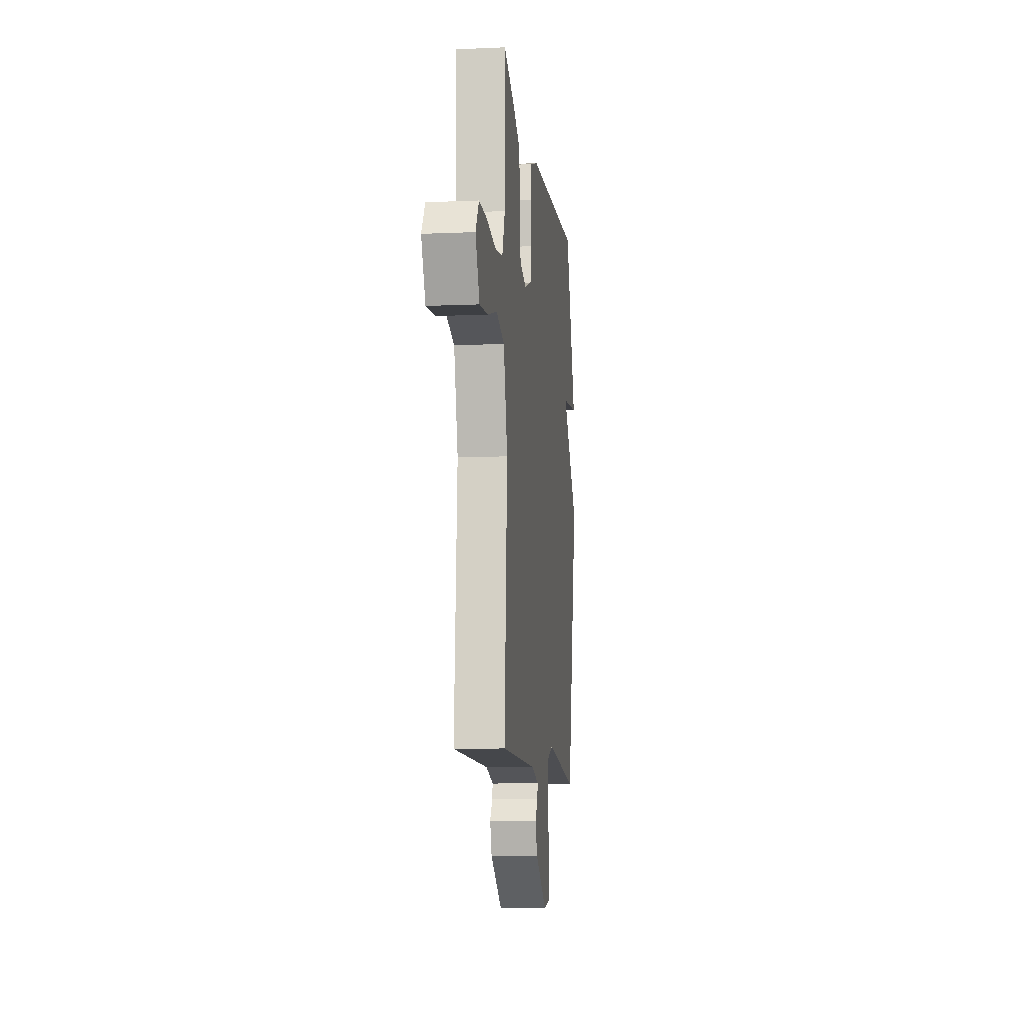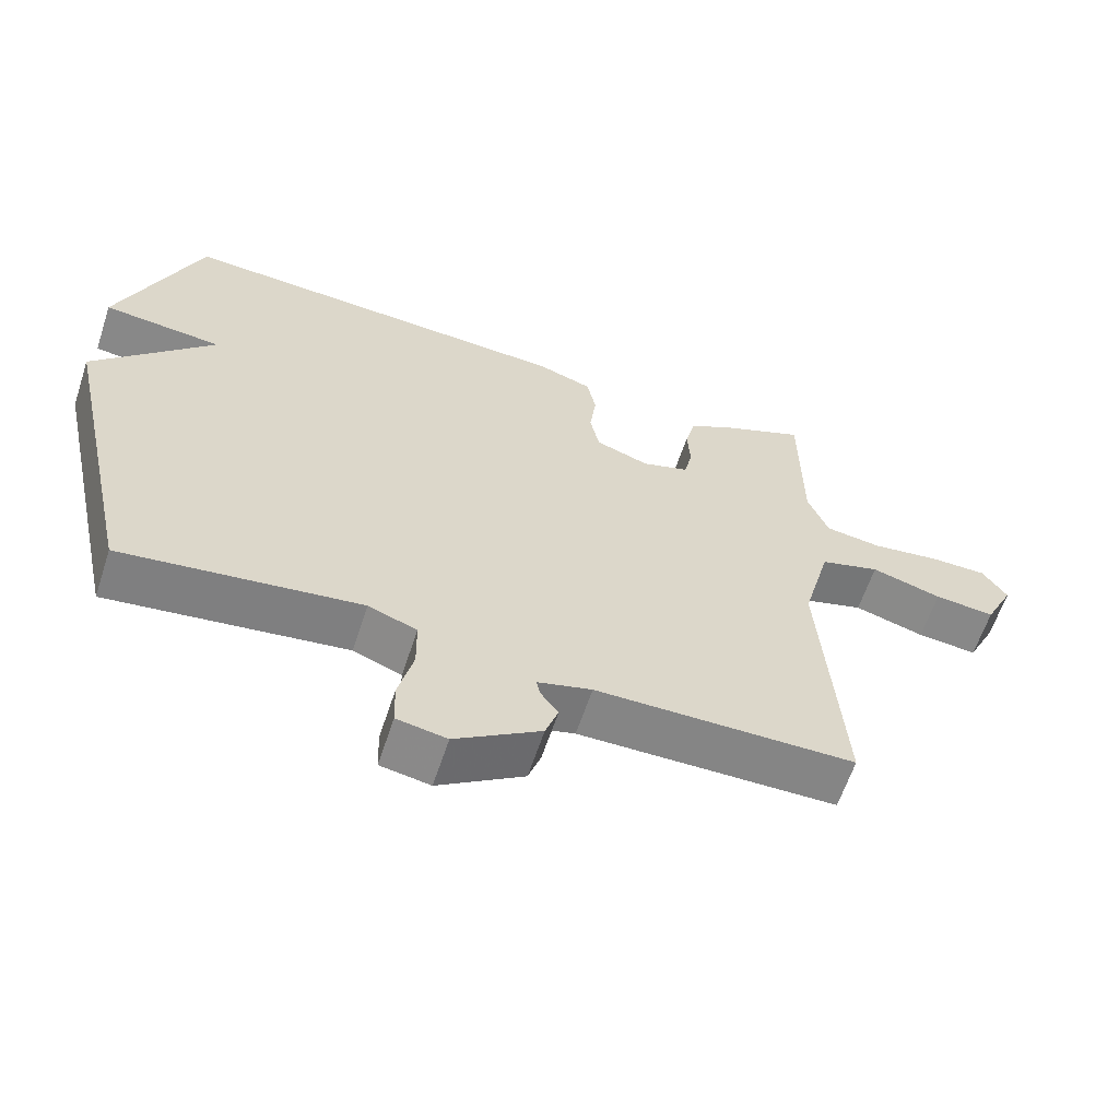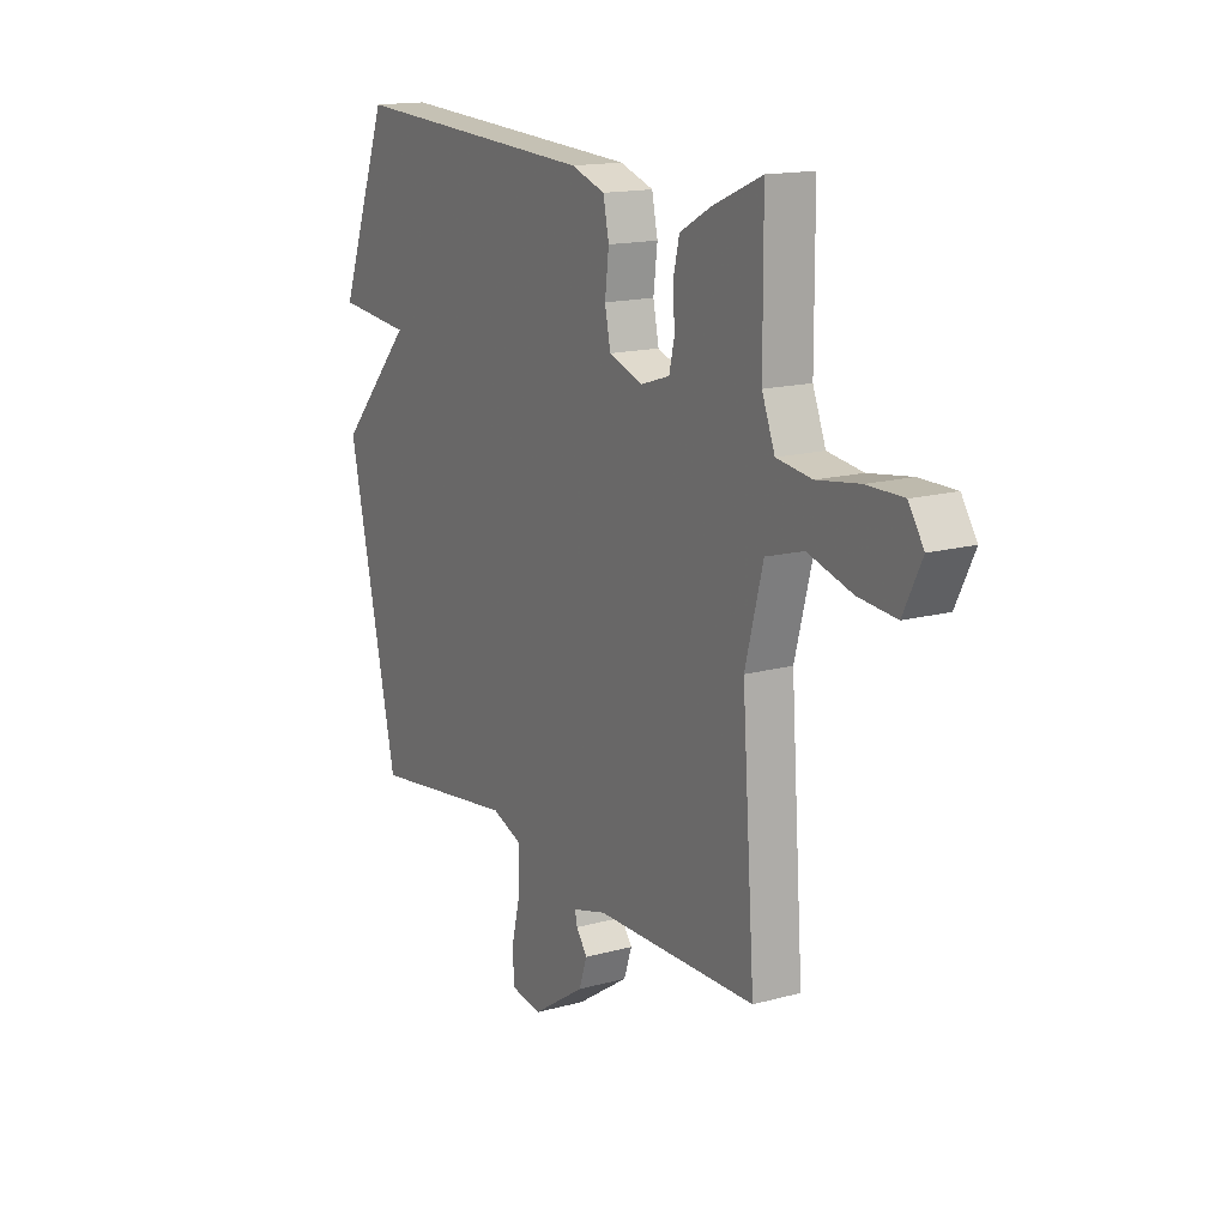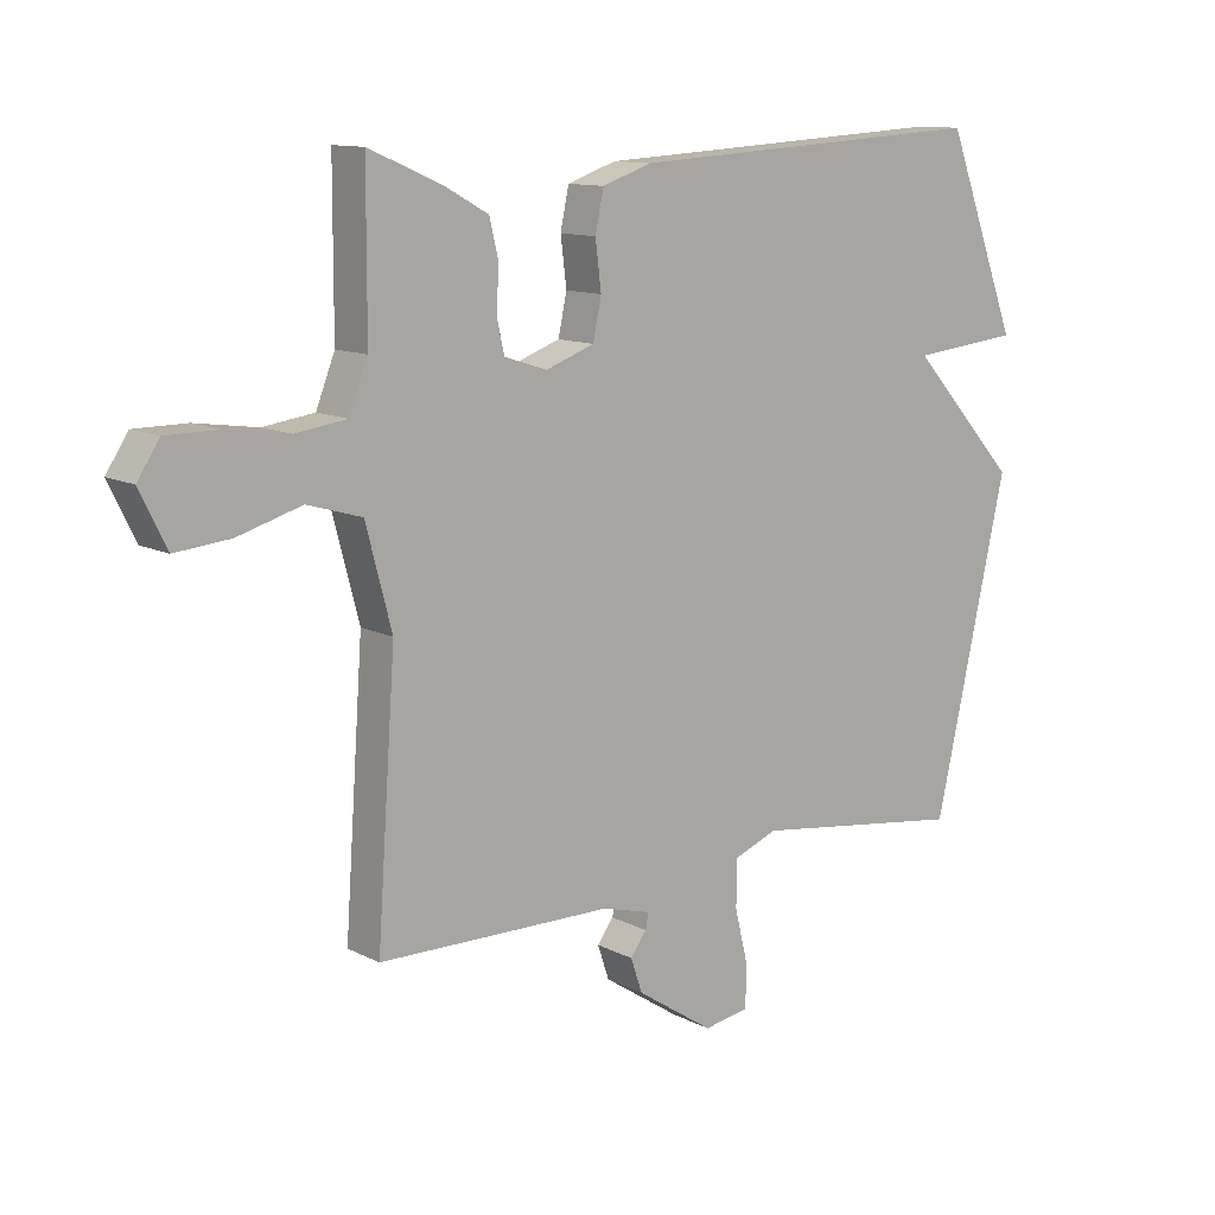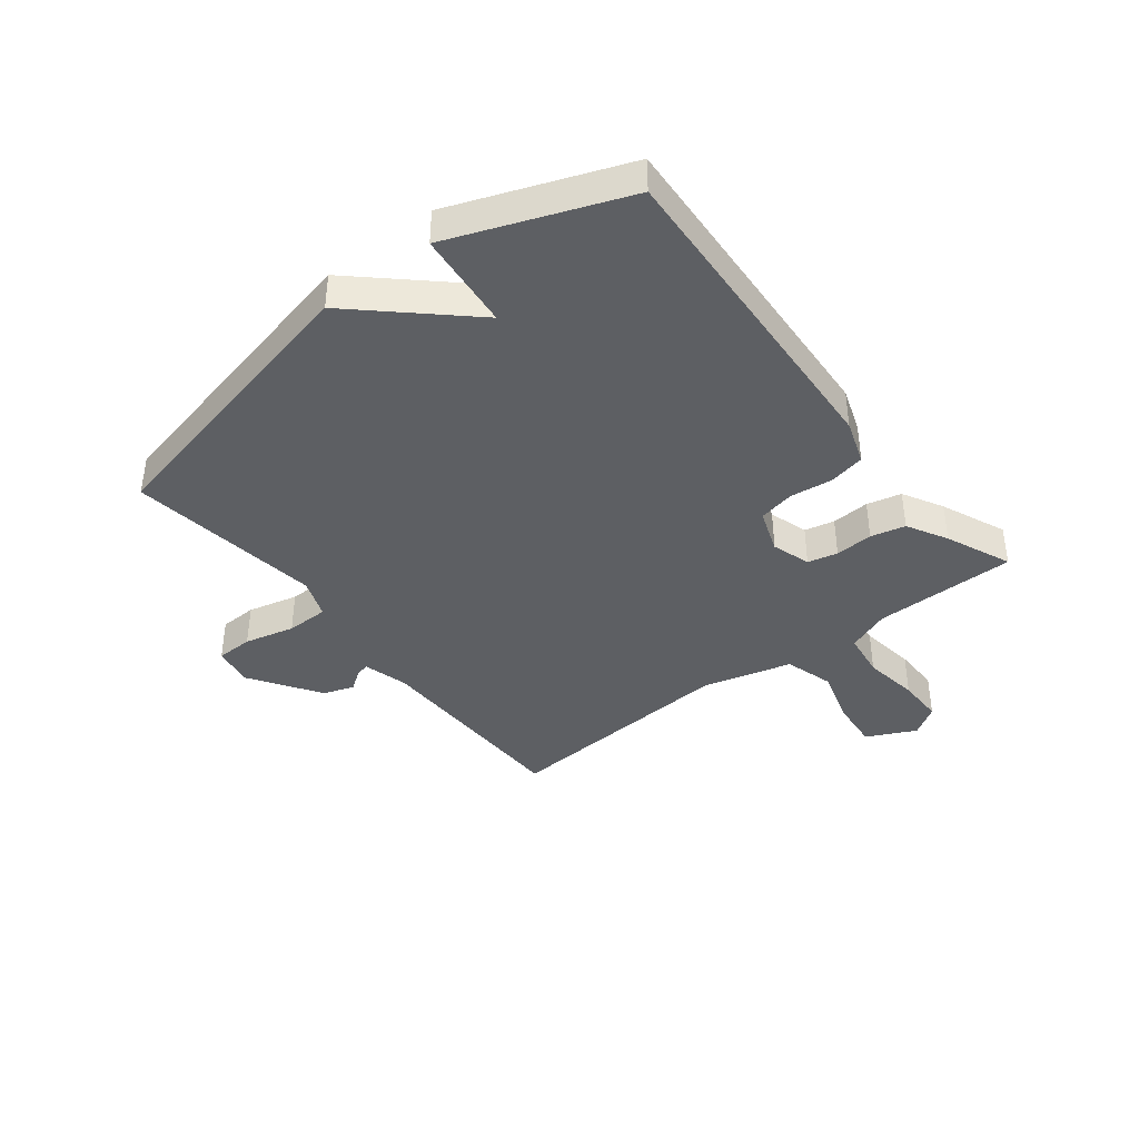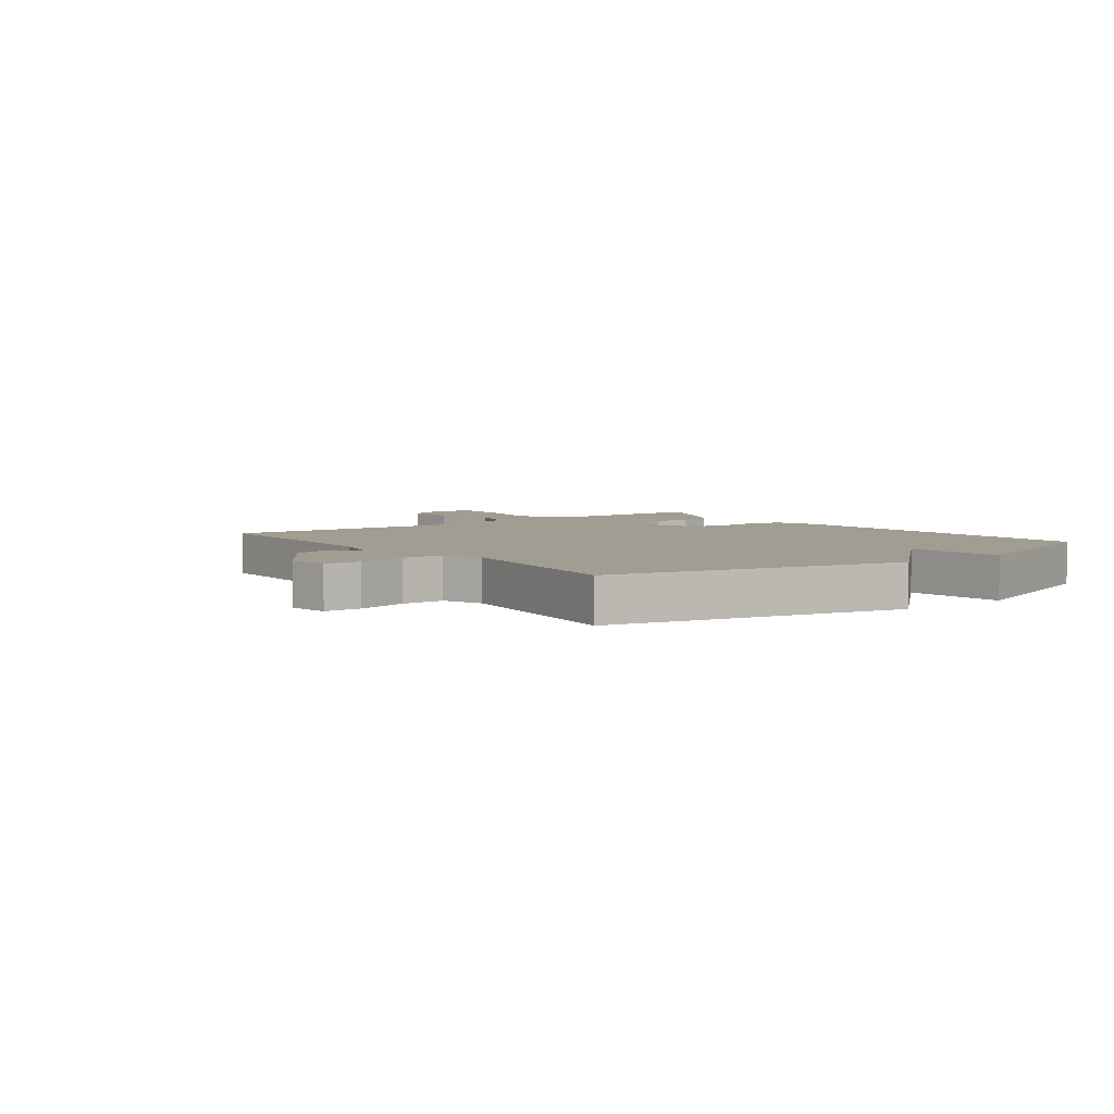
<metadata>
{"format":"obj","ext":"obj","renderer":"f3d","projection":"perspective","resolution":1024,"background":"white","views":[{"elev":-9.4,"azim":96.5,"up":"+Z"},{"elev":-61.9,"azim":-18.3,"up":"+Z"},{"elev":15.4,"azim":59.9,"up":"+Z"},{"elev":11.8,"azim":140.4,"up":"+Z"},{"elev":-39.8,"azim":-52.0,"up":"+Y"},{"elev":4.8,"azim":-127.1,"up":"+Y"}]}
</metadata>
<code>
v -0.5 0.07 0.5
v 0.063 0.07 0.468
v 0.139 0.07 0.442
v 0.152 0.07 0.38
v 0.143 0.07 0.307
v 0.156 0.07 0.245
v 0.231 0.07 0.218
v 0.297 0.07 0.239
v 0.309 0.07 0.29
v 0.305 0.07 0.355
v 0.319 0.07 0.414
v 0.388 0.07 0.452
v 0.5 0.07 0.5
v 0.501 0.07 0.257
v 0.53 0.07 0.183
v 0.609 0.07 0.172
v 0.705 0.07 0.186
v 0.786 0.07 0.186
v 0.82 0.07 0.134
v 0.779 0.07 0.05
v 0.694 0.07 0.058
v 0.595 0.07 0.087
v 0.511 0.07 0.062
v 0.471 0.07 -0.09
v 0.5 0.07 -0.5
v 0.137 0.07 -0.505
v 0.061 0.07 -0.526
v 0.066 0.07 -0.55
v 0.091 0.07 -0.584
v 0.073 0.07 -0.637
v -0.047 0.07 -0.716
v -0.117 0.07 -0.704
v -0.119 0.07 -0.64
v -0.098 0.07 -0.554
v -0.099 0.07 -0.481
v -0.167 0.07 -0.455
v -0.5 0.07 -0.5
v -0.613 0.07 0.003
v -0.445 0.07 0.186
v -0.613 0.07 0.203
v -0.5 0 0.5
v 0.063 0 0.468
v 0.139 0 0.442
v 0.152 0 0.38
v 0.143 0 0.307
v 0.156 0 0.245
v 0.231 0 0.218
v 0.297 0 0.239
v 0.309 0 0.29
v 0.305 0 0.355
v 0.319 0 0.414
v 0.388 0 0.452
v 0.5 0 0.5
v 0.501 0 0.257
v 0.53 0 0.183
v 0.609 0 0.172
v 0.705 0 0.186
v 0.786 0 0.186
v 0.82 0 0.134
v 0.779 0 0.05
v 0.694 0 0.058
v 0.595 0 0.087
v 0.511 0 0.062
v 0.471 0 -0.09
v 0.5 0 -0.5
v 0.137 0 -0.505
v 0.061 0 -0.526
v 0.066 0 -0.55
v 0.091 0 -0.584
v 0.073 0 -0.637
v -0.047 0 -0.716
v -0.117 0 -0.704
v -0.119 0 -0.64
v -0.098 0 -0.554
v -0.099 0 -0.481
v -0.167 0 -0.455
v -0.5 0 -0.5
v -0.613 0 0.003
v -0.445 0 0.186
v -0.613 0 0.203
f 3 4 5
f 2 3 5
f 1 2 5
f 40 1 5
f 39 40 5
f 39 5 6
f 38 39 6
f 37 38 6
f 36 37 6
f 35 36 6 7
f 34 35 7 8
f 32 33 34
f 31 32 34
f 30 31 34
f 29 30 34
f 28 29 34
f 27 28 34
f 26 27 34 8
f 26 8 9
f 25 26 9
f 24 25 9
f 10 11 12
f 9 10 12
f 24 9 12
f 23 24 12
f 20 21 22
f 19 20 22
f 18 19 22
f 17 18 22
f 16 17 22
f 15 16 22 23
f 14 15 23 12
f 12 13 14
f 45 44 43
f 45 43 42
f 45 42 41
f 45 41 80
f 45 80 79
f 46 45 79
f 46 79 78
f 46 78 77
f 46 77 76
f 47 46 76 75
f 48 47 75 74
f 74 73 72
f 74 72 71
f 74 71 70
f 74 70 69
f 74 69 68
f 74 68 67
f 48 74 67 66
f 49 48 66
f 49 66 65
f 49 65 64
f 52 51 50
f 52 50 49
f 52 49 64
f 52 64 63
f 62 61 60
f 62 60 59
f 62 59 58
f 62 58 57
f 62 57 56
f 63 62 56 55
f 52 63 55 54
f 54 53 52
f 1 41 42 2
f 2 42 43 3
f 3 43 44 4
f 4 44 45 5
f 5 45 46 6
f 6 46 47 7
f 7 47 48 8
f 8 48 49 9
f 9 49 50 10
f 10 50 51 11
f 11 51 52 12
f 12 52 53 13
f 13 53 54 14
f 14 54 55 15
f 15 55 56 16
f 16 56 57 17
f 17 57 58 18
f 18 58 59 19
f 19 59 60 20
f 20 60 61 21
f 21 61 62 22
f 22 62 63 23
f 23 63 64 24
f 24 64 65 25
f 25 65 66 26
f 26 66 67 27
f 27 67 68 28
f 28 68 69 29
f 29 69 70 30
f 30 70 71 31
f 31 71 72 32
f 32 72 73 33
f 33 73 74 34
f 34 74 75 35
f 35 75 76 36
f 36 76 77 37
f 37 77 78 38
f 38 78 79 39
f 39 79 80 40
f 40 80 41 1

</code>
